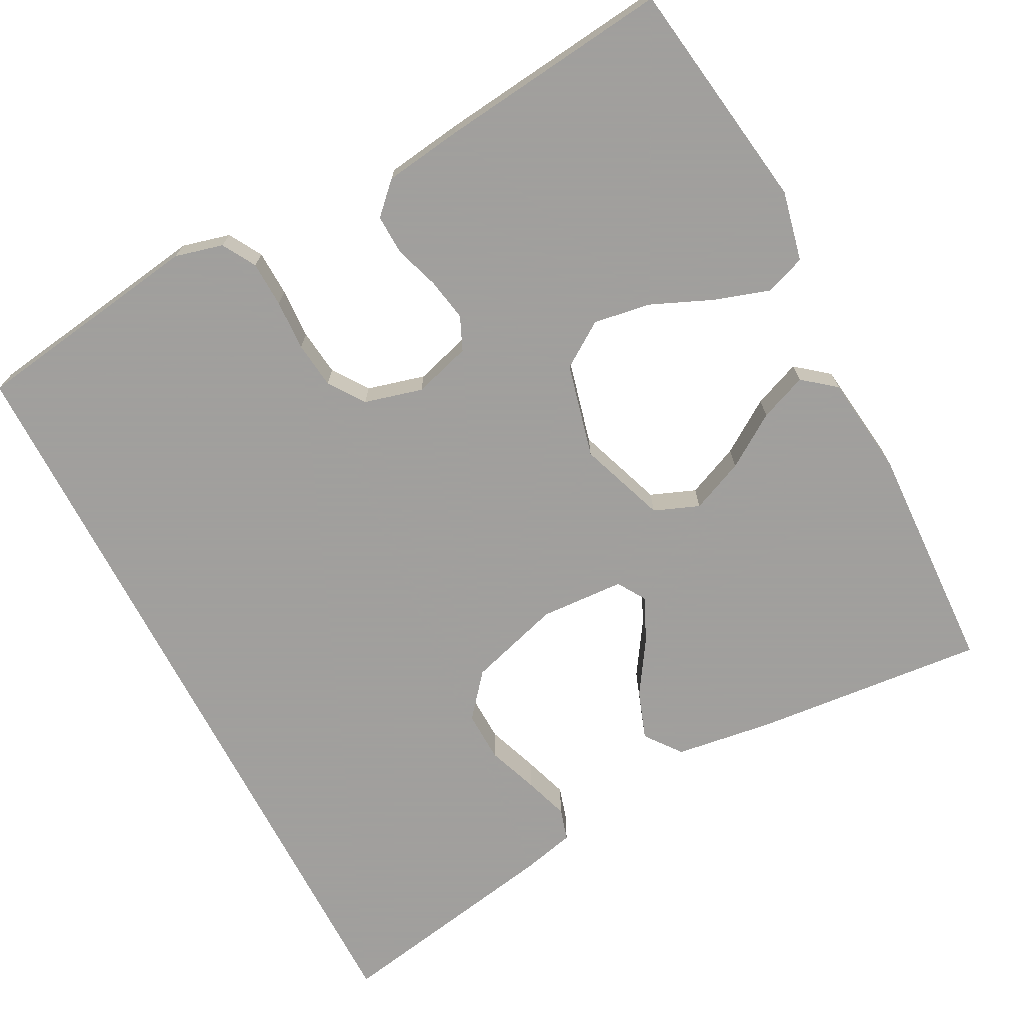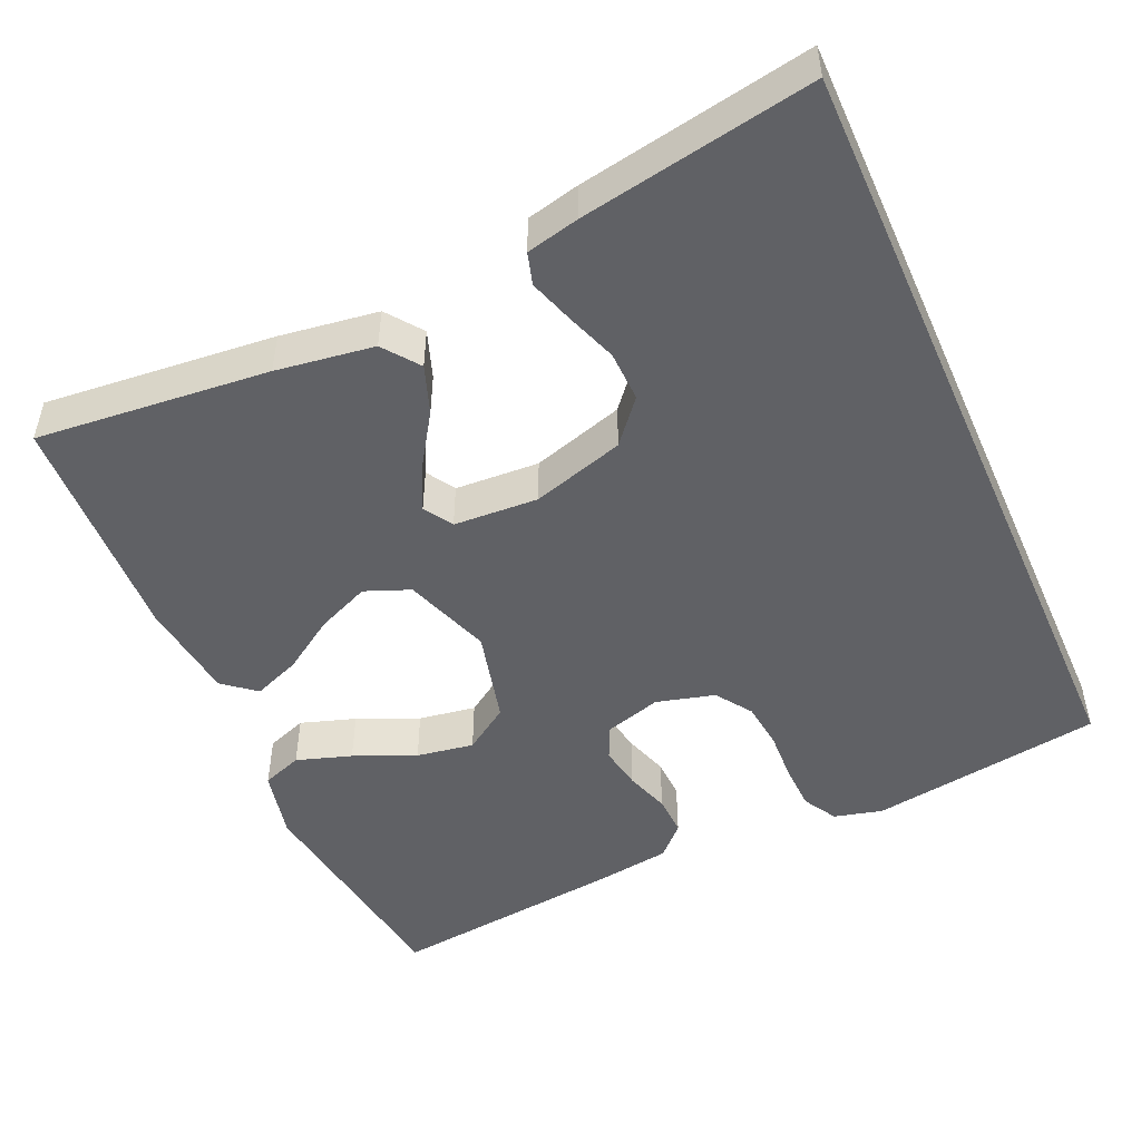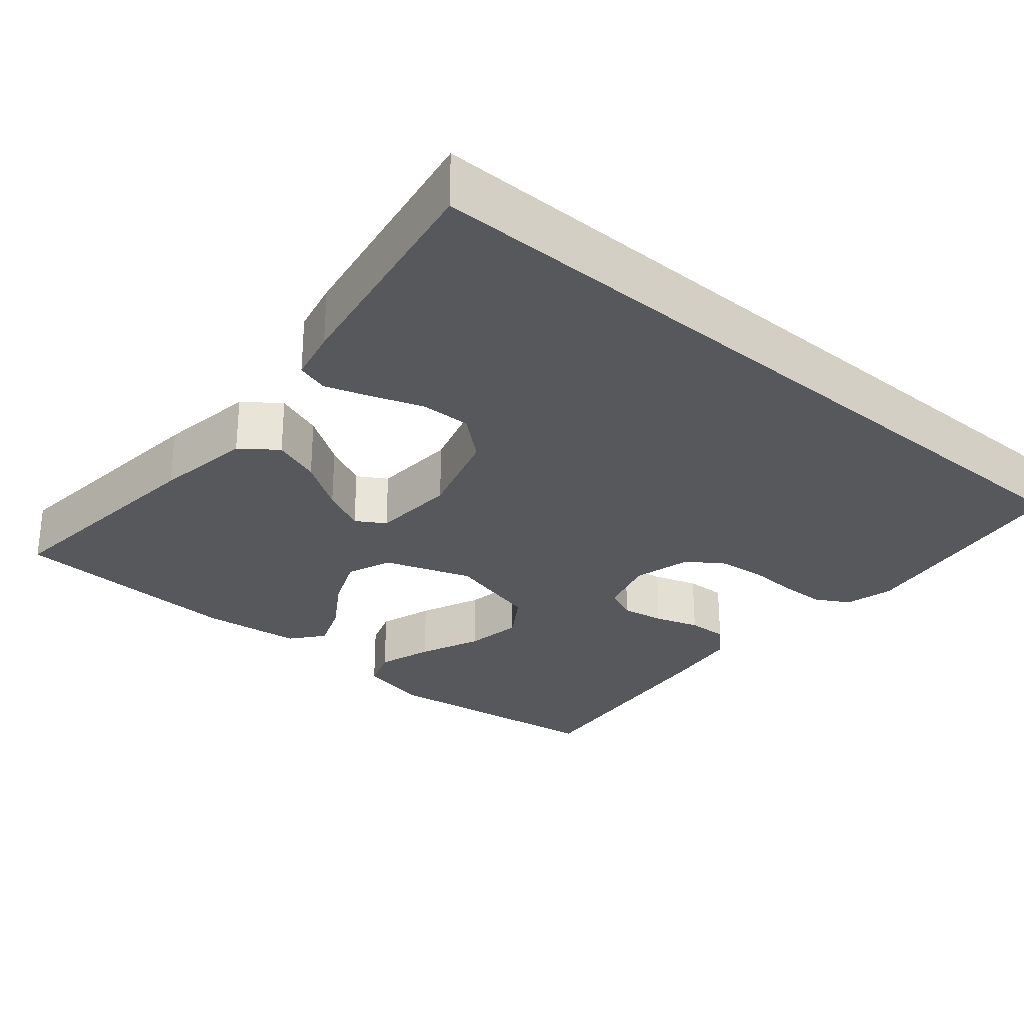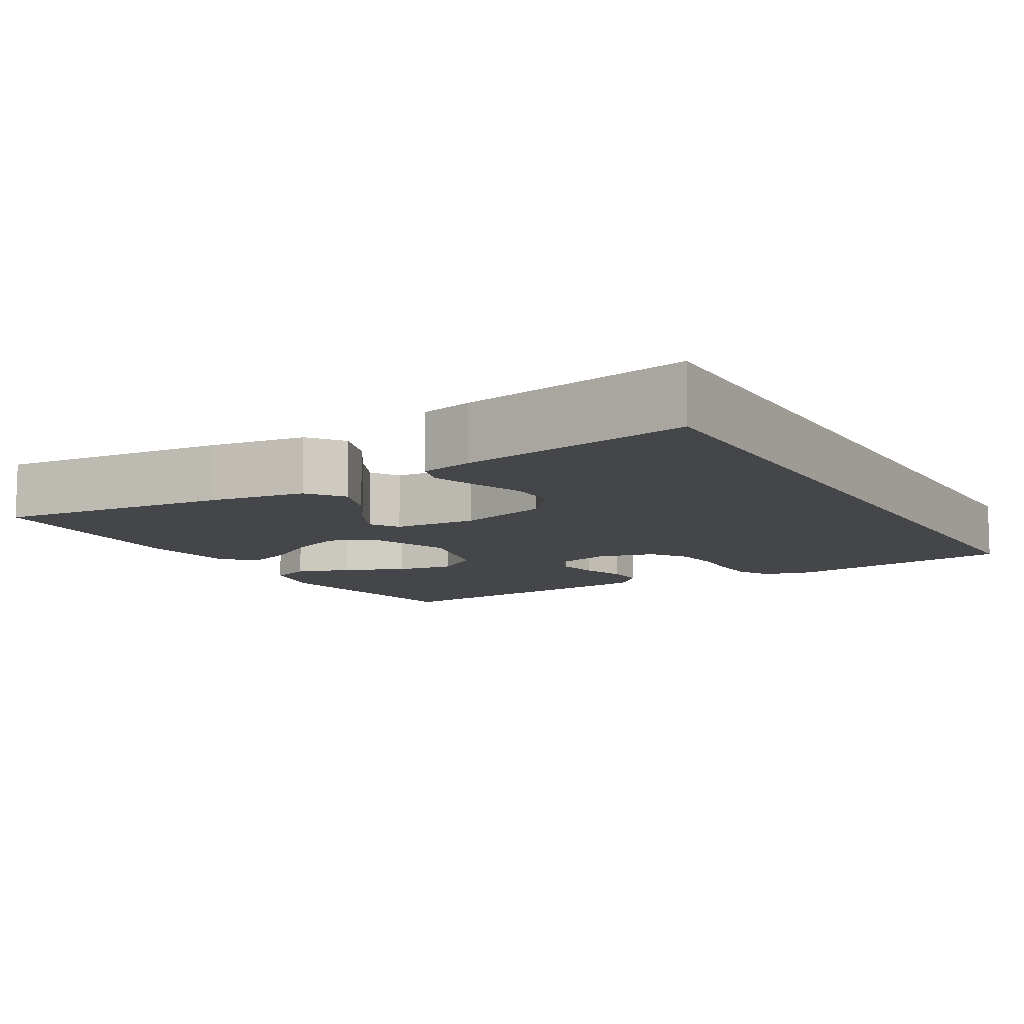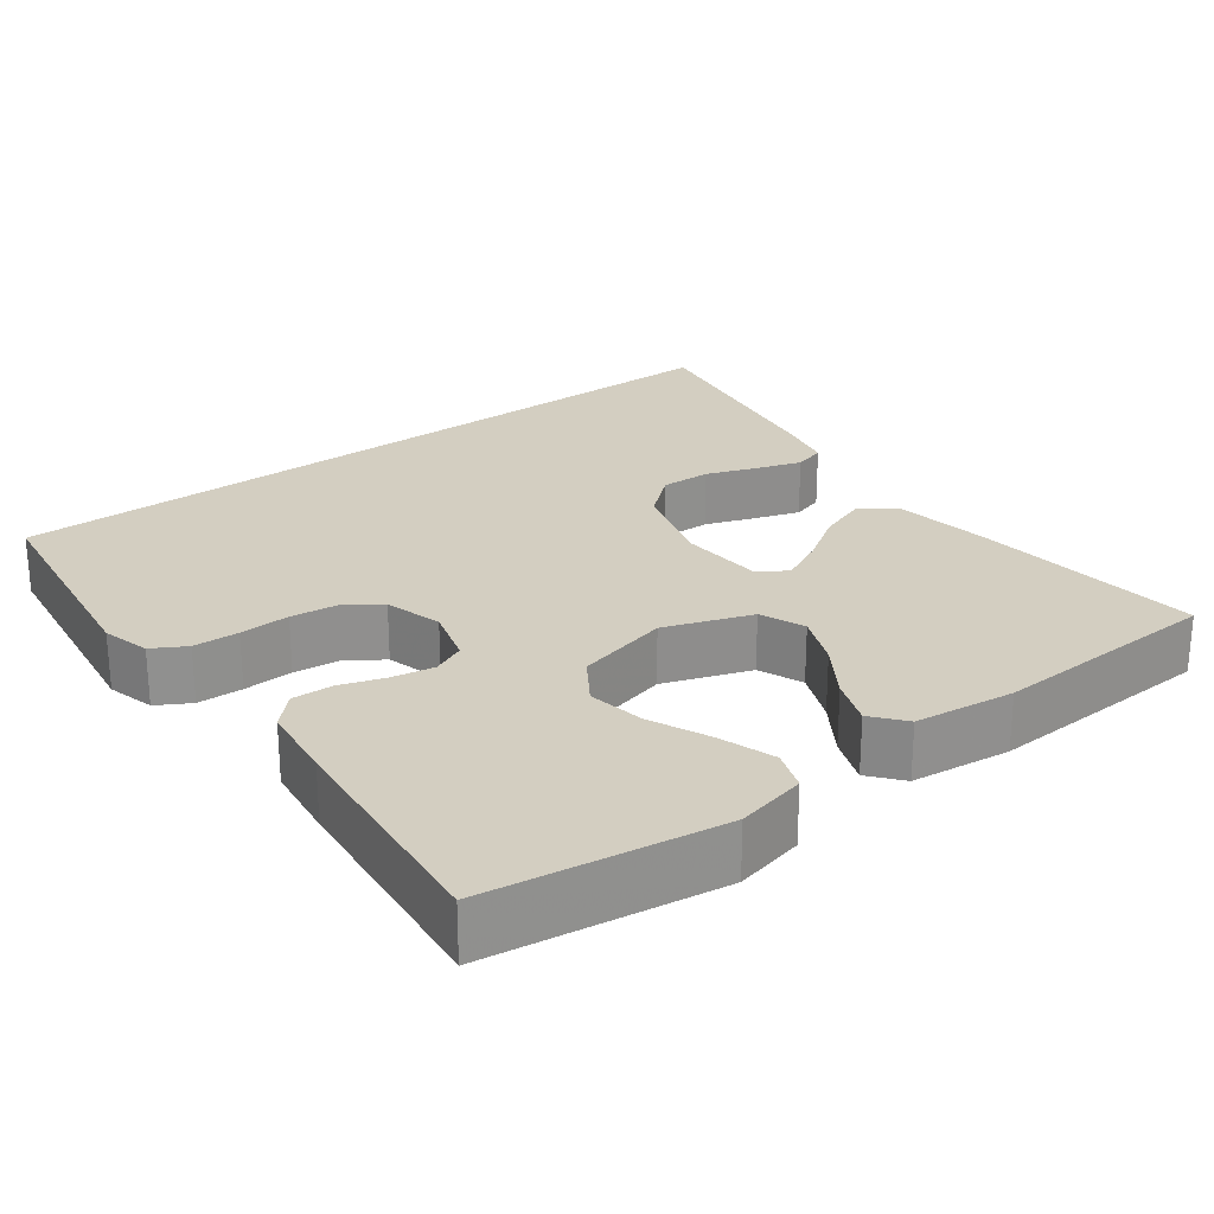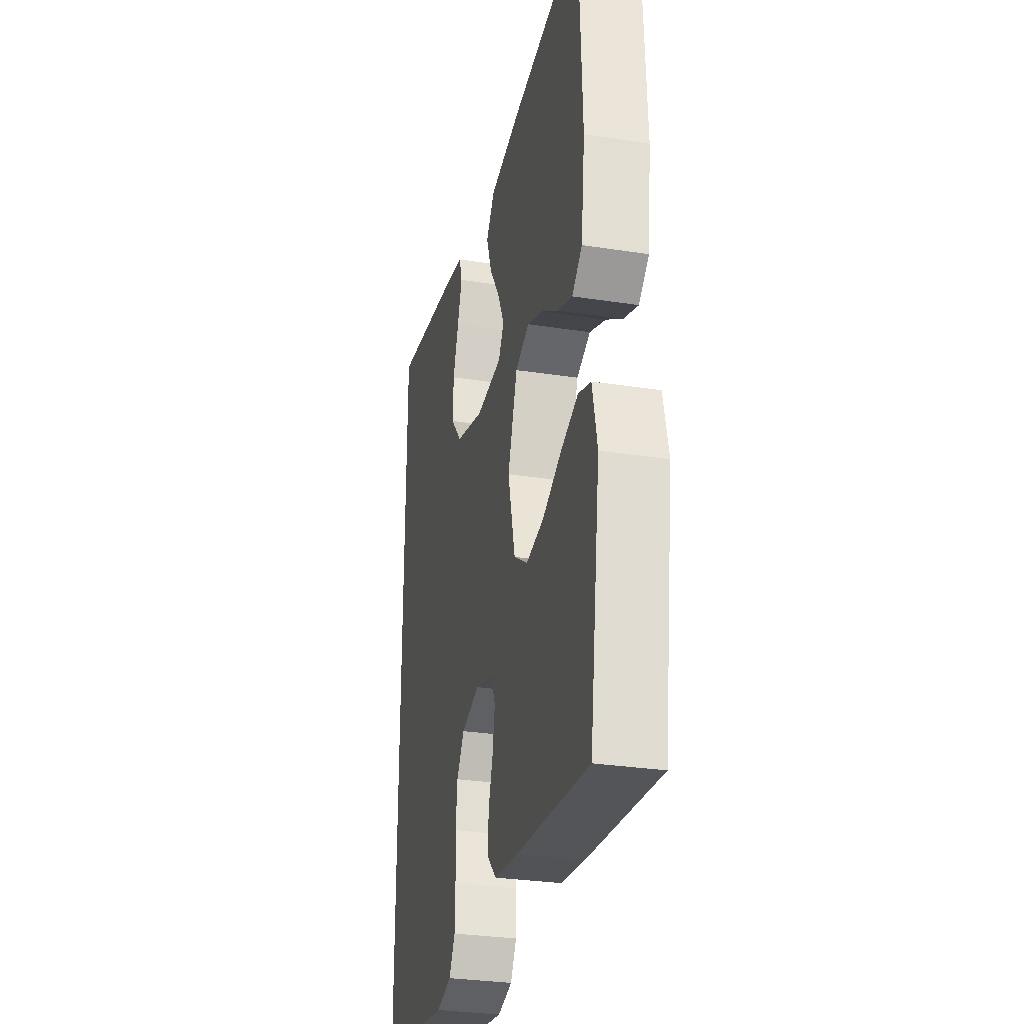
<metadata>
{"format":"obj","ext":"obj","renderer":"f3d","projection":"perspective","resolution":1024,"background":"white","views":[{"elev":-71.5,"azim":-152.4,"up":"+Y"},{"elev":-49.6,"azim":23.9,"up":"+Y"},{"elev":-28.6,"azim":49.4,"up":"+Y"},{"elev":-9.8,"azim":30.2,"up":"+Y"},{"elev":24.9,"azim":-127.3,"up":"+Y"},{"elev":-30.2,"azim":-102.7,"up":"+Z"}]}
</metadata>
<code>
v -0.5 0.07 0.5
v -0.2 0.07 0.472
v -0.074 0.07 0.454
v -0.039 0.07 0.408
v -0.061 0.07 0.346
v -0.104 0.07 0.28
v -0.132 0.07 0.222
v -0.109 0.07 0.185
v 0 0.07 0.179
v 0.119 0.07 0.215
v 0.165 0.07 0.27
v 0.163 0.07 0.335
v 0.139 0.07 0.401
v 0.12 0.07 0.458
v 0.132 0.07 0.499
v 0.2 0.07 0.515
v 0.5 0.07 0.569
v 0.5 0.07 -0.449
v 0.2 0.07 -0.494
v 0.138 0.07 -0.478
v 0.113 0.07 -0.435
v 0.111 0.07 -0.376
v 0.114 0.07 -0.311
v 0.107 0.07 -0.251
v 0.075 0.07 -0.205
v 0 0.07 -0.185
v -0.074 0.07 -0.207
v -0.093 0.07 -0.25
v -0.083 0.07 -0.305
v -0.064 0.07 -0.362
v -0.062 0.07 -0.414
v -0.1 0.07 -0.452
v -0.2 0.07 -0.466
v -0.5 0.07 -0.5
v -0.544 0.07 -0.2
v -0.524 0.07 -0.11
v -0.472 0.07 -0.091
v -0.401 0.07 -0.114
v -0.322 0.07 -0.148
v -0.248 0.07 -0.16
v -0.19 0.07 -0.121
v -0.16 0.07 0
v -0.2 0.07 0.112
v -0.258 0.07 0.135
v -0.326 0.07 0.106
v -0.394 0.07 0.061
v -0.455 0.07 0.037
v -0.497 0.07 0.071
v -0.513 0.07 0.2
v -0.5 0 0.5
v -0.2 0 0.472
v -0.074 0 0.454
v -0.039 0 0.408
v -0.061 0 0.346
v -0.104 0 0.28
v -0.132 0 0.222
v -0.109 0 0.185
v 0 0 0.179
v 0.119 0 0.215
v 0.165 0 0.27
v 0.163 0 0.335
v 0.139 0 0.401
v 0.12 0 0.458
v 0.132 0 0.499
v 0.2 0 0.515
v 0.5 0 0.569
v 0.5 0 -0.449
v 0.2 0 -0.494
v 0.138 0 -0.478
v 0.113 0 -0.435
v 0.111 0 -0.376
v 0.114 0 -0.311
v 0.107 0 -0.251
v 0.075 0 -0.205
v 0 0 -0.185
v -0.074 0 -0.207
v -0.093 0 -0.25
v -0.083 0 -0.305
v -0.064 0 -0.362
v -0.062 0 -0.414
v -0.1 0 -0.452
v -0.2 0 -0.466
v -0.5 0 -0.5
v -0.544 0 -0.2
v -0.524 0 -0.11
v -0.472 0 -0.091
v -0.401 0 -0.114
v -0.322 0 -0.148
v -0.248 0 -0.16
v -0.19 0 -0.121
v -0.16 0 0
v -0.2 0 0.112
v -0.258 0 0.135
v -0.326 0 0.106
v -0.394 0 0.061
v -0.455 0 0.037
v -0.497 0 0.071
v -0.513 0 0.2
f 4 5 6
f 3 4 6
f 2 3 6
f 1 2 6
f 49 1 6
f 48 49 6
f 47 48 6
f 46 47 6
f 45 46 6
f 44 45 6 7
f 43 44 7 8
f 42 43 8 9
f 41 42 9 10
f 37 38 39
f 36 37 39
f 35 36 39
f 34 35 39
f 33 34 39
f 32 33 39
f 31 32 39
f 30 31 39
f 29 30 39
f 28 29 39 40
f 27 28 40 41
f 21 22 23
f 20 21 23
f 19 20 23
f 18 19 23
f 17 18 23
f 16 17 23
f 16 23 24
f 14 15 16
f 13 14 16
f 12 13 16
f 11 12 16
f 11 16 24
f 10 11 24 25
f 26 27 41 10
f 10 25 26
f 55 54 53
f 55 53 52
f 55 52 51
f 55 51 50
f 55 50 98
f 55 98 97
f 55 97 96
f 55 96 95
f 55 95 94
f 56 55 94 93
f 57 56 93 92
f 58 57 92 91
f 59 58 91 90
f 88 87 86
f 88 86 85
f 88 85 84
f 88 84 83
f 88 83 82
f 88 82 81
f 88 81 80
f 88 80 79
f 88 79 78
f 89 88 78 77
f 90 89 77 76
f 72 71 70
f 72 70 69
f 72 69 68
f 72 68 67
f 72 67 66
f 72 66 65
f 73 72 65
f 65 64 63
f 65 63 62
f 65 62 61
f 65 61 60
f 73 65 60
f 74 73 60 59
f 59 90 76 75
f 75 74 59
f 1 50 51 2
f 2 51 52 3
f 3 52 53 4
f 4 53 54 5
f 5 54 55 6
f 6 55 56 7
f 7 56 57 8
f 8 57 58 9
f 9 58 59 10
f 10 59 60 11
f 11 60 61 12
f 12 61 62 13
f 13 62 63 14
f 14 63 64 15
f 15 64 65 16
f 16 65 66 17
f 17 66 67 18
f 18 67 68 19
f 19 68 69 20
f 20 69 70 21
f 21 70 71 22
f 22 71 72 23
f 23 72 73 24
f 24 73 74 25
f 25 74 75 26
f 26 75 76 27
f 27 76 77 28
f 28 77 78 29
f 29 78 79 30
f 30 79 80 31
f 31 80 81 32
f 32 81 82 33
f 33 82 83 34
f 34 83 84 35
f 35 84 85 36
f 36 85 86 37
f 37 86 87 38
f 38 87 88 39
f 39 88 89 40
f 40 89 90 41
f 41 90 91 42
f 42 91 92 43
f 43 92 93 44
f 44 93 94 45
f 45 94 95 46
f 46 95 96 47
f 47 96 97 48
f 48 97 98 49
f 49 98 50 1

</code>
